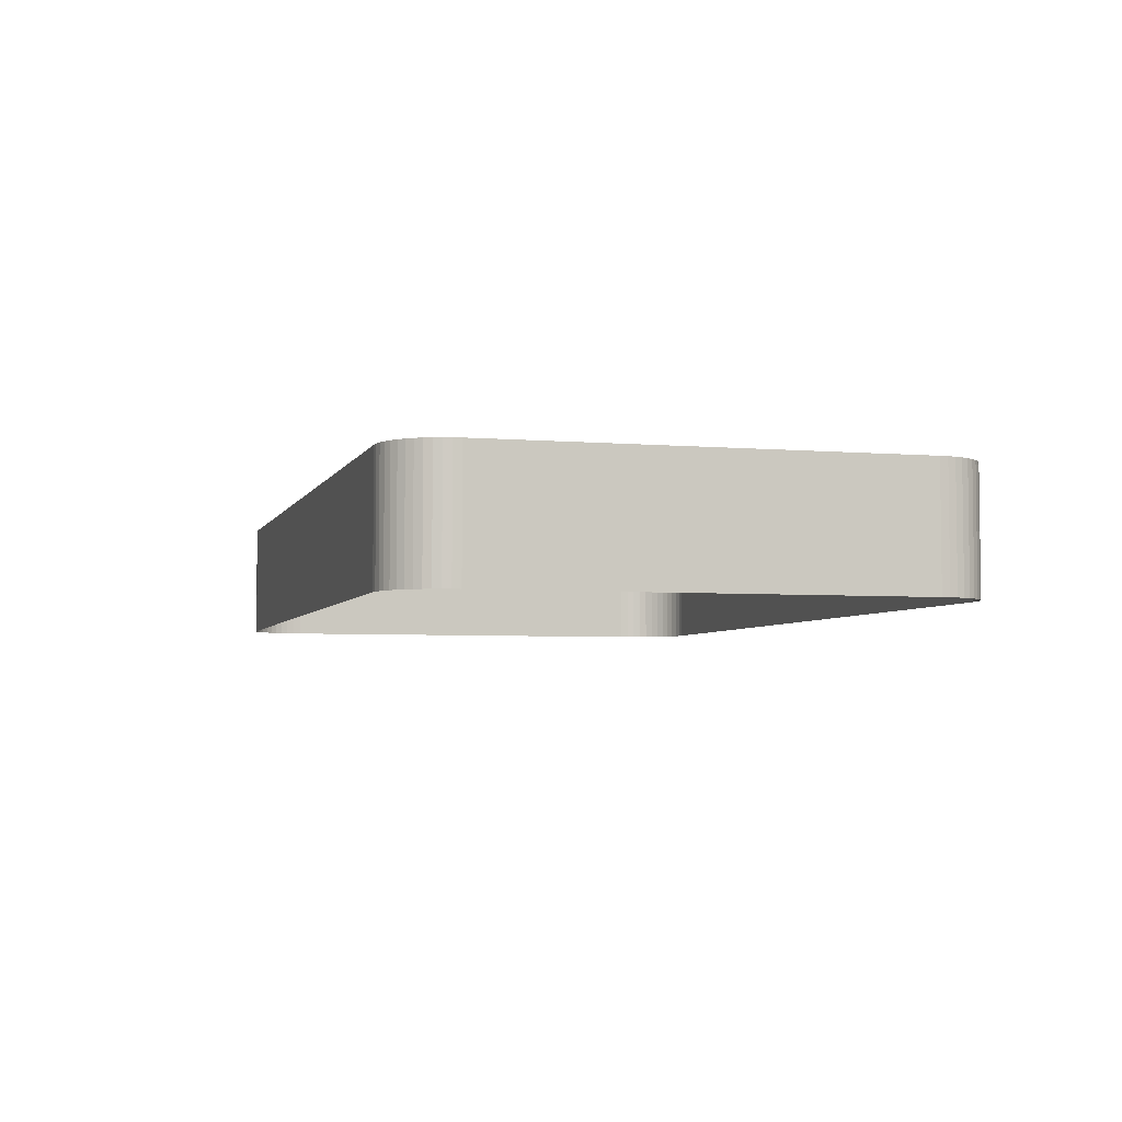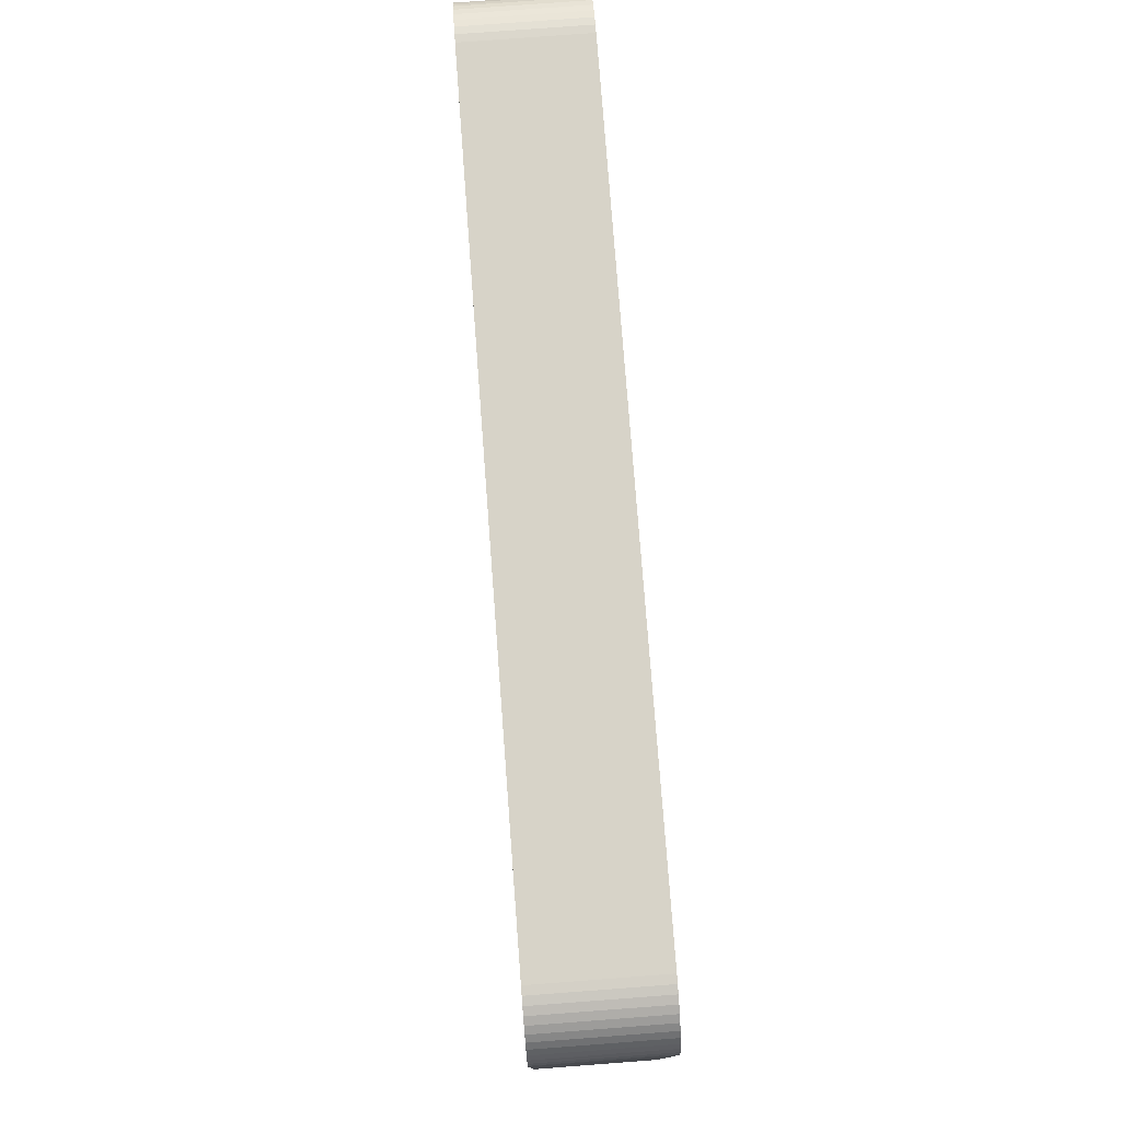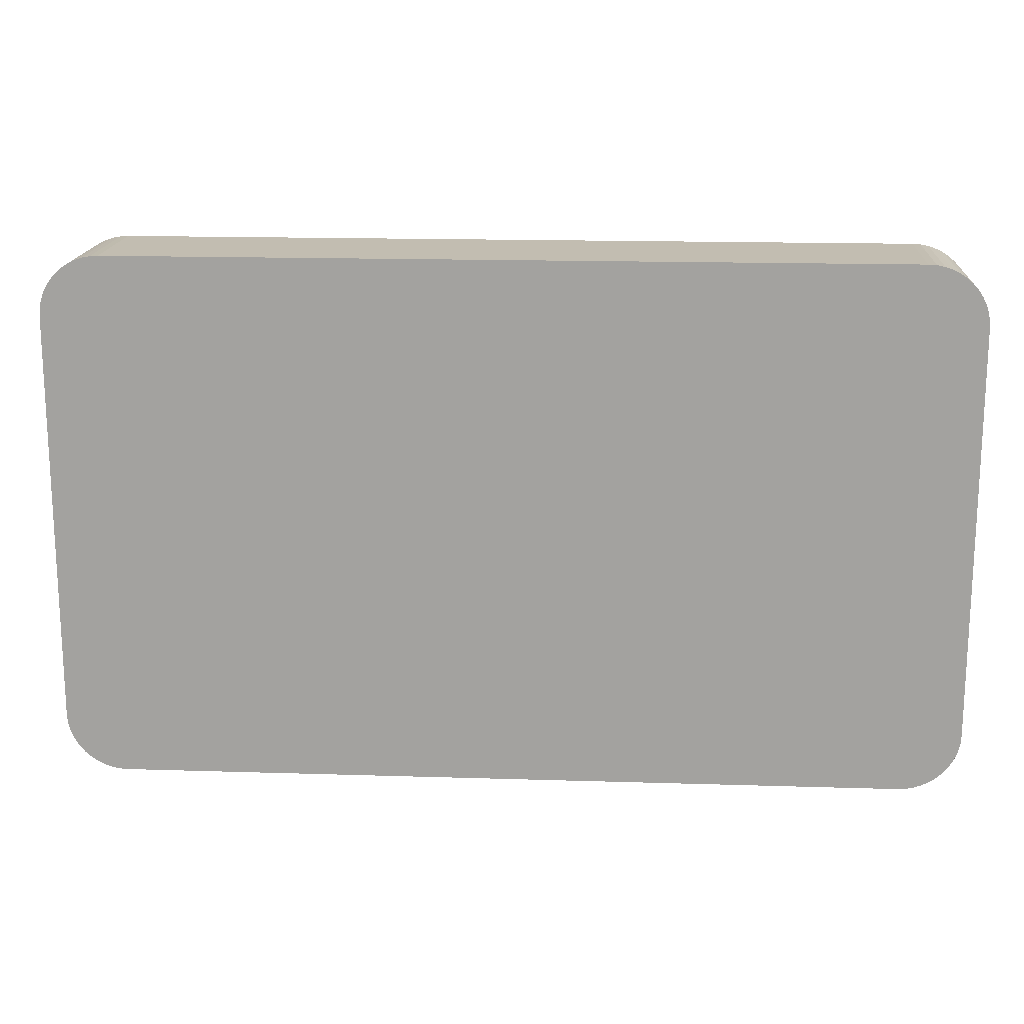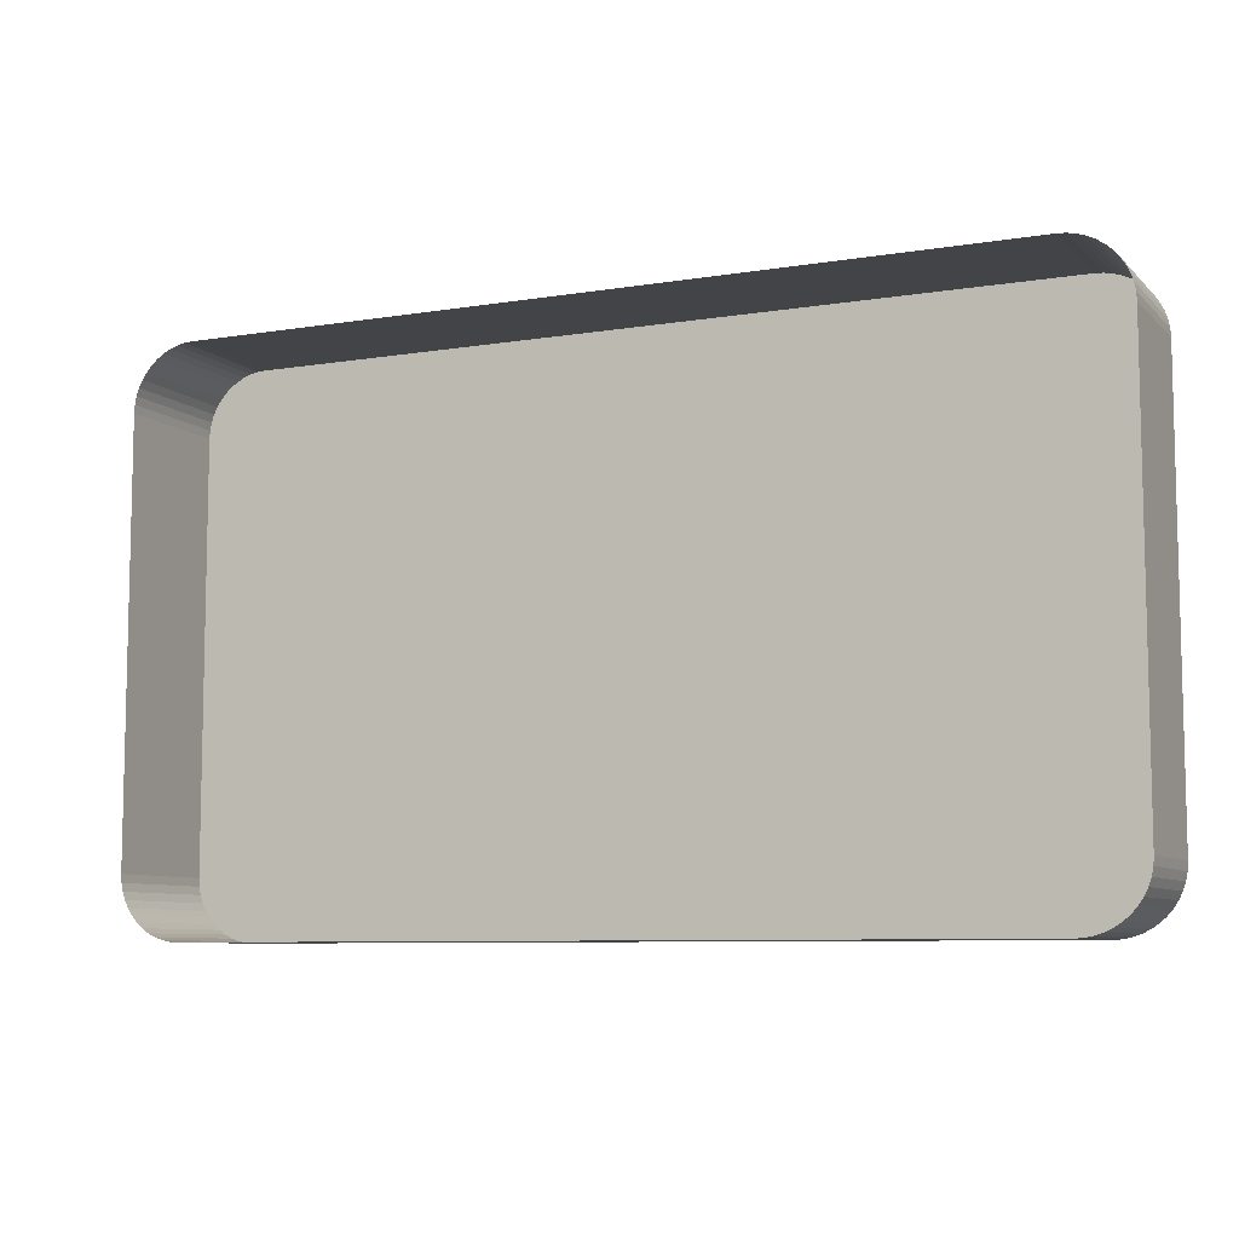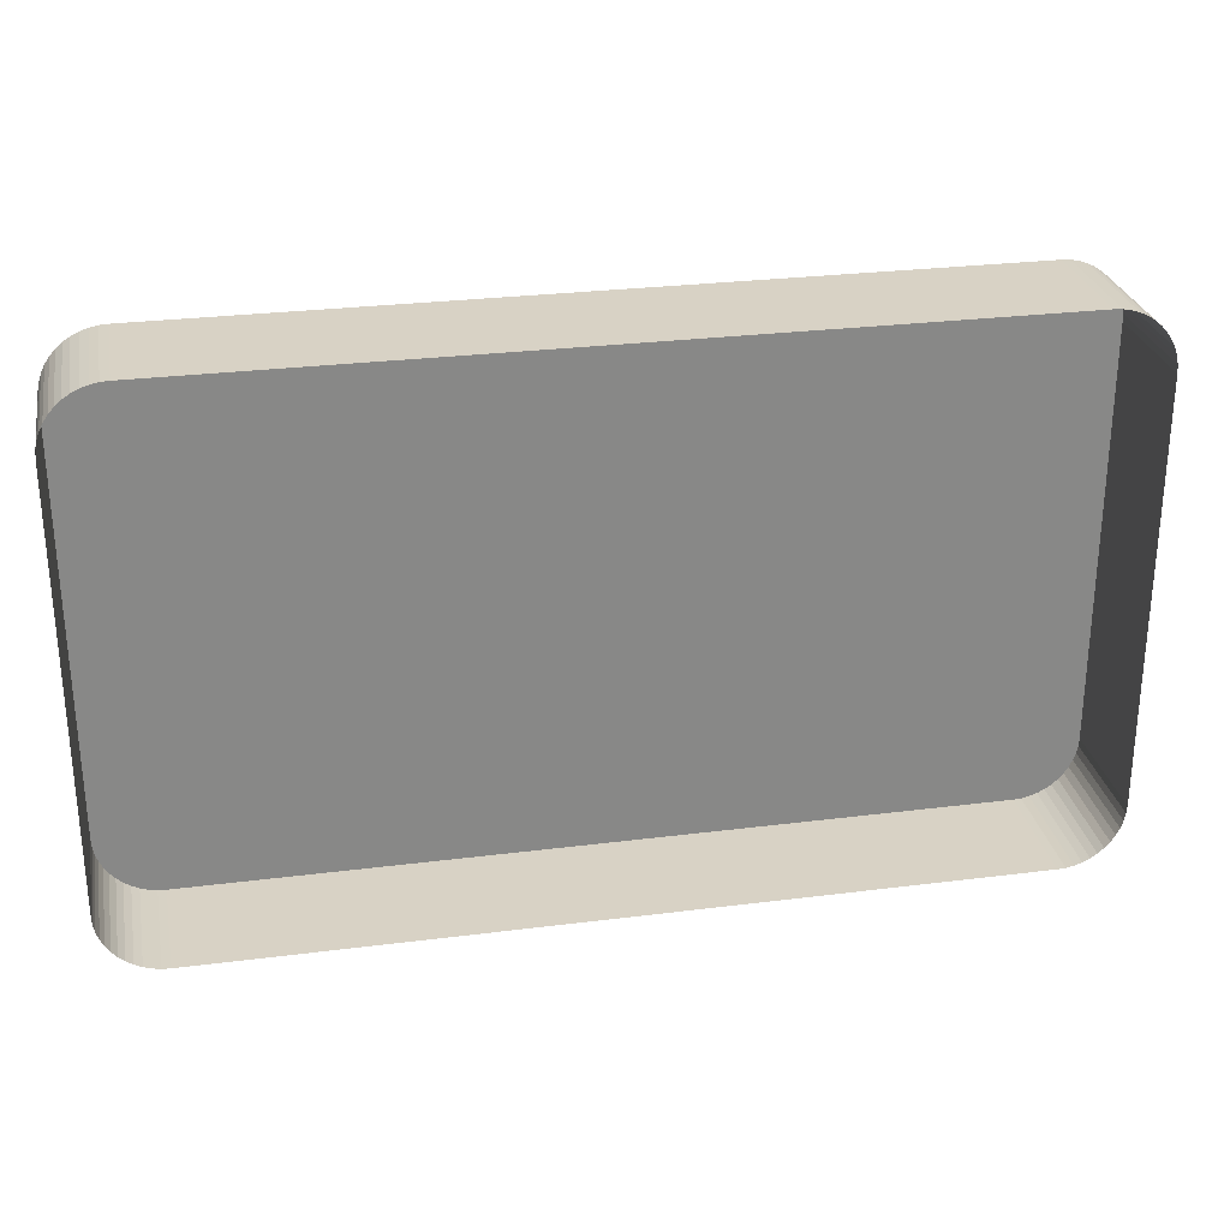
<metadata>
{"format":"obj","ext":"obj","renderer":"f3d","projection":"perspective","resolution":1024,"background":"white","views":[{"elev":-4.4,"azim":-105.5,"up":"+Y"},{"elev":76.8,"azim":-94.3,"up":"+Z"},{"elev":16.8,"azim":-176.4,"up":"+Z"},{"elev":-8.0,"azim":24.6,"up":"+Z"},{"elev":27.7,"azim":-11.0,"up":"+Z"}]}
</metadata>
<code>
o #ID25
v 0.4044 0.01049 -0.05953
v 0.4041 0.00617 -0.05941
v 0.4041 0.01049 -0.05941
v 0.4044 0.00617 -0.05953
v 0.4049 0.01049 -0.05968
v 0.4335 0.01049 -0.0597
v 0.4052 0.01049 -0.0597
v 0.4338 0.01049 -0.05968
v 0.4046 0.01049 -0.05962
v 0.4341 0.01049 -0.05962
v 0.4044 0.01049 -0.05953
v 0.4344 0.01049 -0.05953
v 0.4041 0.01049 -0.05941
v 0.4346 0.01049 -0.05941
v 0.4039 0.01049 -0.05925
v 0.4349 0.01049 -0.05925
v 0.4037 0.01049 -0.05906
v 0.4351 0.01049 -0.05906
v 0.4035 0.01049 -0.05885
v 0.4353 0.01049 -0.05885
v 0.4033 0.01049 -0.05862
v 0.4354 0.01049 -0.05862
v 0.4032 0.01049 -0.05837
v 0.4355 0.01049 -0.05837
v 0.4031 0.01049 -0.0581
v 0.4356 0.01049 -0.0581
v 0.403 0.01049 -0.05782
v 0.4357 0.01049 -0.05782
v 0.403 0.01049 -0.05754
v 0.4357 0.01049 -0.05754
v 0.403 0.01049 -0.04265
v 0.4357 0.01049 -0.04265
v 0.403 0.01049 -0.04237
v 0.4357 0.01049 -0.04237
v 0.4031 0.01049 -0.04209
v 0.4356 0.01049 -0.04209
v 0.4032 0.01049 -0.04182
v 0.4355 0.01049 -0.04182
v 0.4033 0.01049 -0.04157
v 0.4354 0.01049 -0.04157
v 0.4035 0.01049 -0.04134
v 0.4353 0.01049 -0.04134
v 0.4037 0.01049 -0.04112
v 0.4351 0.01049 -0.04112
v 0.4039 0.01049 -0.04094
v 0.4349 0.01049 -0.04094
v 0.4041 0.01049 -0.04078
v 0.4346 0.01049 -0.04078
v 0.4044 0.01049 -0.04066
v 0.4344 0.01049 -0.04066
v 0.4046 0.01049 -0.04056
v 0.4341 0.01049 -0.04056
v 0.4049 0.01049 -0.04051
v 0.4338 0.01049 -0.04051
v 0.4052 0.01049 -0.04049
v 0.4335 0.01049 -0.04049
v 0.4046 0.01049 -0.05962
v 0.4044 0.00617 -0.05953
v 0.4044 0.01049 -0.05953
v 0.4046 0.00617 -0.05962
v 0.4041 0.01049 -0.05941
v 0.4039 0.00617 -0.05925
v 0.4039 0.01049 -0.05925
v 0.4041 0.00617 -0.05941
v 0.4338 0.01049 -0.05968
v 0.4335 0.00617 -0.0597
v 0.4335 0.01049 -0.0597
v 0.4338 0.00617 -0.05968
v 0.4335 0.01049 -0.0597
v 0.4052 0.00617 -0.0597
v 0.4052 0.01049 -0.0597
v 0.4335 0.00617 -0.0597
v 0.4052 0.01049 -0.0597
v 0.4049 0.00617 -0.05968
v 0.4049 0.01049 -0.05968
v 0.4052 0.00617 -0.0597
v 0.4049 0.01049 -0.05968
v 0.4046 0.00617 -0.05962
v 0.4046 0.01049 -0.05962
v 0.4049 0.00617 -0.05968
v 0.4039 0.01049 -0.05925
v 0.4037 0.00617 -0.05906
v 0.4037 0.01049 -0.05906
v 0.4039 0.00617 -0.05925
v 0.4035 0.01049 -0.05885
v 0.4037 0.00617 -0.05906
v 0.4035 0.00617 -0.05885
v 0.4037 0.01049 -0.05906
v 0.4033 0.01049 -0.05862
v 0.4035 0.00617 -0.05885
v 0.4033 0.00617 -0.05862
v 0.4035 0.01049 -0.05885
v 0.4032 0.01049 -0.05837
v 0.4033 0.00617 -0.05862
v 0.4032 0.00617 -0.05837
v 0.4033 0.01049 -0.05862
v 0.4031 0.01049 -0.0581
v 0.4032 0.00617 -0.05837
v 0.4031 0.00617 -0.0581
v 0.4032 0.01049 -0.05837
v 0.403 0.01049 -0.05782
v 0.4031 0.00617 -0.0581
v 0.403 0.00617 -0.05782
v 0.4031 0.01049 -0.0581
v 0.403 0.01049 -0.05754
v 0.403 0.00617 -0.05782
v 0.403 0.00617 -0.05754
v 0.403 0.01049 -0.05782
v 0.403 0.01049 -0.04265
v 0.403 0.00617 -0.05754
v 0.403 0.00617 -0.04265
v 0.403 0.01049 -0.05754
v 0.403 0.01049 -0.04237
v 0.403 0.00617 -0.04265
v 0.403 0.00617 -0.04237
v 0.403 0.01049 -0.04265
v 0.4031 0.01049 -0.04209
v 0.403 0.00617 -0.04237
v 0.4031 0.00617 -0.04209
v 0.403 0.01049 -0.04237
v 0.4032 0.01049 -0.04182
v 0.4031 0.00617 -0.04209
v 0.4032 0.00617 -0.04182
v 0.4031 0.01049 -0.04209
v 0.4033 0.01049 -0.04157
v 0.4032 0.00617 -0.04182
v 0.4033 0.00617 -0.04157
v 0.4032 0.01049 -0.04182
v 0.4035 0.01049 -0.04134
v 0.4033 0.00617 -0.04157
v 0.4035 0.00617 -0.04134
v 0.4033 0.01049 -0.04157
v 0.4037 0.01049 -0.04112
v 0.4035 0.00617 -0.04134
v 0.4037 0.00617 -0.04112
v 0.4035 0.01049 -0.04134
v 0.4039 0.00617 -0.04094
v 0.4037 0.01049 -0.04112
v 0.4037 0.00617 -0.04112
v 0.4039 0.01049 -0.04094
v 0.404 0.00617 -0.04084
v 0.4039 0.01049 -0.04094
v 0.4039 0.00617 -0.04094
v 0.4041 0.01049 -0.04078
v 0.4041 0.00617 -0.04078
v 0.4044 0.00617 -0.04066
v 0.4041 0.01049 -0.04078
v 0.4041 0.00617 -0.04078
v 0.4044 0.01049 -0.04066
v 0.4046 0.00617 -0.04056
v 0.4044 0.01049 -0.04066
v 0.4044 0.00617 -0.04066
v 0.4046 0.01049 -0.04056
v 0.4049 0.00617 -0.04051
v 0.4046 0.01049 -0.04056
v 0.4046 0.00617 -0.04056
v 0.4049 0.01049 -0.04051
v 0.4052 0.00617 -0.04049
v 0.4049 0.01049 -0.04051
v 0.4049 0.00617 -0.04051
v 0.4052 0.01049 -0.04049
v 0.4194 0.00617 -0.04049
v 0.4052 0.01049 -0.04049
v 0.4052 0.00617 -0.04049
v 0.4335 0.01049 -0.04049
v 0.4335 0.00617 -0.04049
v 0.4338 0.00617 -0.04051
v 0.4335 0.01049 -0.04049
v 0.4335 0.00617 -0.04049
v 0.4338 0.01049 -0.04051
v 0.4341 0.00617 -0.04056
v 0.4338 0.01049 -0.04051
v 0.4338 0.00617 -0.04051
v 0.4341 0.01049 -0.04056
v 0.4344 0.00617 -0.04066
v 0.4341 0.01049 -0.04056
v 0.4341 0.00617 -0.04056
v 0.4344 0.01049 -0.04066
v 0.4346 0.00617 -0.04078
v 0.4344 0.01049 -0.04066
v 0.4344 0.00617 -0.04066
v 0.4346 0.01049 -0.04078
v 0.4349 0.00617 -0.04094
v 0.4346 0.01049 -0.04078
v 0.4346 0.00617 -0.04078
v 0.4349 0.01049 -0.04094
v 0.4351 0.00617 -0.04112
v 0.4349 0.01049 -0.04094
v 0.4349 0.00617 -0.04094
v 0.4351 0.01049 -0.04112
v 0.4353 0.01049 -0.04134
v 0.4351 0.00617 -0.04112
v 0.4353 0.00617 -0.04134
v 0.4351 0.01049 -0.04112
v 0.4354 0.01049 -0.04157
v 0.4353 0.00617 -0.04134
v 0.4354 0.00617 -0.04157
v 0.4353 0.01049 -0.04134
v 0.4355 0.01049 -0.04182
v 0.4354 0.00617 -0.04157
v 0.4355 0.00617 -0.04182
v 0.4354 0.01049 -0.04157
v 0.4356 0.01049 -0.04209
v 0.4355 0.00617 -0.04182
v 0.4356 0.00617 -0.04209
v 0.4355 0.01049 -0.04182
v 0.4357 0.01049 -0.04237
v 0.4356 0.00617 -0.04209
v 0.4357 0.00617 -0.04237
v 0.4356 0.01049 -0.04209
v 0.4357 0.01049 -0.04265
v 0.4357 0.00617 -0.04237
v 0.4357 0.00617 -0.04265
v 0.4357 0.01049 -0.04237
v 0.4357 0.01049 -0.05754
v 0.4357 0.00617 -0.04265
v 0.4357 0.00617 -0.05754
v 0.4357 0.01049 -0.04265
v 0.4357 0.01049 -0.05782
v 0.4357 0.00617 -0.05754
v 0.4357 0.00617 -0.05782
v 0.4357 0.01049 -0.05754
v 0.4356 0.01049 -0.0581
v 0.4357 0.00617 -0.05782
v 0.4356 0.00617 -0.0581
v 0.4357 0.01049 -0.05782
v 0.4355 0.01049 -0.05837
v 0.4356 0.00617 -0.0581
v 0.4355 0.00617 -0.05837
v 0.4356 0.01049 -0.0581
v 0.4354 0.01049 -0.05862
v 0.4355 0.00617 -0.05837
v 0.4354 0.00617 -0.05862
v 0.4355 0.01049 -0.05837
v 0.4353 0.01049 -0.05885
v 0.4354 0.00617 -0.05862
v 0.4353 0.00617 -0.05885
v 0.4354 0.01049 -0.05862
v 0.4351 0.01049 -0.05906
v 0.4353 0.00617 -0.05885
v 0.4351 0.00617 -0.05906
v 0.4353 0.01049 -0.05885
v 0.4351 0.01049 -0.05906
v 0.4349 0.00617 -0.05925
v 0.4349 0.01049 -0.05925
v 0.4351 0.00617 -0.05906
v 0.4349 0.01049 -0.05925
v 0.4346 0.00617 -0.05941
v 0.4346 0.01049 -0.05941
v 0.4349 0.00617 -0.05925
v 0.4346 0.01049 -0.05941
v 0.4344 0.00617 -0.05953
v 0.4344 0.01049 -0.05953
v 0.4346 0.00617 -0.05941
v 0.4344 0.01049 -0.05953
v 0.4341 0.00617 -0.05962
v 0.4341 0.01049 -0.05962
v 0.4344 0.00617 -0.05953
v 0.4341 0.01049 -0.05962
v 0.4338 0.00617 -0.05968
v 0.4338 0.01049 -0.05968
v 0.4341 0.00617 -0.05962
f 1 2 3
f 3 2 1
f 2 1 4
f 4 1 2
f 5 6 7
f 7 6 5
f 6 5 8
f 8 5 6
f 8 5 9
f 9 5 8
f 8 9 10
f 10 9 8
f 10 9 11
f 11 9 10
f 10 11 12
f 12 11 10
f 12 11 13
f 13 11 12
f 12 13 14
f 14 13 12
f 14 13 15
f 15 13 14
f 14 15 16
f 16 15 14
f 16 15 17
f 17 15 16
f 16 17 18
f 18 17 16
f 18 17 19
f 19 17 18
f 18 19 20
f 20 19 18
f 20 19 21
f 21 19 20
f 20 21 22
f 22 21 20
f 22 21 23
f 23 21 22
f 22 23 24
f 24 23 22
f 24 23 25
f 25 23 24
f 24 25 26
f 26 25 24
f 26 25 27
f 27 25 26
f 26 27 28
f 28 27 26
f 28 27 29
f 29 27 28
f 28 29 30
f 30 29 28
f 30 29 31
f 31 29 30
f 30 31 32
f 32 31 30
f 32 31 33
f 33 31 32
f 32 33 34
f 34 33 32
f 34 33 35
f 35 33 34
f 34 35 36
f 36 35 34
f 36 35 37
f 37 35 36
f 36 37 38
f 38 37 36
f 38 37 39
f 39 37 38
f 38 39 40
f 40 39 38
f 40 39 41
f 41 39 40
f 40 41 42
f 42 41 40
f 42 41 43
f 43 41 42
f 42 43 44
f 44 43 42
f 44 43 45
f 45 43 44
f 44 45 46
f 46 45 44
f 46 45 47
f 47 45 46
f 46 47 48
f 48 47 46
f 48 47 49
f 49 47 48
f 48 49 50
f 50 49 48
f 50 49 51
f 51 49 50
f 50 51 52
f 52 51 50
f 52 51 53
f 53 51 52
f 52 53 54
f 54 53 52
f 54 53 55
f 55 53 54
f 54 55 56
f 56 55 54
f 57 58 59
f 59 58 57
f 58 57 60
f 60 57 58
f 61 62 63
f 63 62 61
f 62 61 64
f 64 61 62
f 65 66 67
f 67 66 65
f 66 65 68
f 68 65 66
f 69 70 71
f 71 70 69
f 70 69 72
f 72 69 70
f 73 74 75
f 75 74 73
f 74 73 76
f 76 73 74
f 77 78 79
f 79 78 77
f 78 77 80
f 80 77 78
f 81 82 83
f 83 82 81
f 82 81 84
f 84 81 82
f 85 86 87
f 87 86 85
f 86 85 88
f 88 85 86
f 89 90 91
f 91 90 89
f 90 89 92
f 92 89 90
f 93 94 95
f 95 94 93
f 94 93 96
f 96 93 94
f 97 98 99
f 99 98 97
f 98 97 100
f 100 97 98
f 101 102 103
f 103 102 101
f 102 101 104
f 104 101 102
f 105 106 107
f 107 106 105
f 106 105 108
f 108 105 106
f 109 110 111
f 111 110 109
f 110 109 112
f 112 109 110
f 113 114 115
f 115 114 113
f 114 113 116
f 116 113 114
f 117 118 119
f 119 118 117
f 118 117 120
f 120 117 118
f 121 122 123
f 123 122 121
f 122 121 124
f 124 121 122
f 125 126 127
f 127 126 125
f 126 125 128
f 128 125 126
f 129 130 131
f 131 130 129
f 130 129 132
f 132 129 130
f 133 134 135
f 135 134 133
f 134 133 136
f 136 133 134
f 137 138 139
f 139 138 137
f 138 137 140
f 140 137 138
f 141 142 143
f 143 142 141
f 142 141 144
f 144 141 142
f 144 141 145
f 145 141 144
f 146 147 148
f 148 147 146
f 147 146 149
f 149 146 147
f 150 151 152
f 152 151 150
f 151 150 153
f 153 150 151
f 154 155 156
f 156 155 154
f 155 154 157
f 157 154 155
f 158 159 160
f 160 159 158
f 159 158 161
f 161 158 159
f 162 163 164
f 164 163 162
f 163 162 165
f 165 162 163
f 165 162 166
f 166 162 165
f 167 168 169
f 169 168 167
f 168 167 170
f 170 167 168
f 171 172 173
f 173 172 171
f 172 171 174
f 174 171 172
f 175 176 177
f 177 176 175
f 176 175 178
f 178 175 176
f 179 180 181
f 181 180 179
f 180 179 182
f 182 179 180
f 183 184 185
f 185 184 183
f 184 183 186
f 186 183 184
f 187 188 189
f 189 188 187
f 188 187 190
f 190 187 188
f 191 192 193
f 193 192 191
f 192 191 194
f 194 191 192
f 195 196 197
f 197 196 195
f 196 195 198
f 198 195 196
f 199 200 201
f 201 200 199
f 200 199 202
f 202 199 200
f 203 204 205
f 205 204 203
f 204 203 206
f 206 203 204
f 207 208 209
f 209 208 207
f 208 207 210
f 210 207 208
f 211 212 213
f 213 212 211
f 212 211 214
f 214 211 212
f 215 216 217
f 217 216 215
f 216 215 218
f 218 215 216
f 219 220 221
f 221 220 219
f 220 219 222
f 222 219 220
f 223 224 225
f 225 224 223
f 224 223 226
f 226 223 224
f 227 228 229
f 229 228 227
f 228 227 230
f 230 227 228
f 231 232 233
f 233 232 231
f 232 231 234
f 234 231 232
f 235 236 237
f 237 236 235
f 236 235 238
f 238 235 236
f 239 240 241
f 241 240 239
f 240 239 242
f 242 239 240
f 243 244 245
f 245 244 243
f 244 243 246
f 246 243 244
f 247 248 249
f 249 248 247
f 248 247 250
f 250 247 248
f 251 252 253
f 253 252 251
f 252 251 254
f 254 251 252
f 255 256 257
f 257 256 255
f 256 255 258
f 258 255 256
f 259 260 261
f 261 260 259
f 260 259 262
f 262 259 260

</code>
